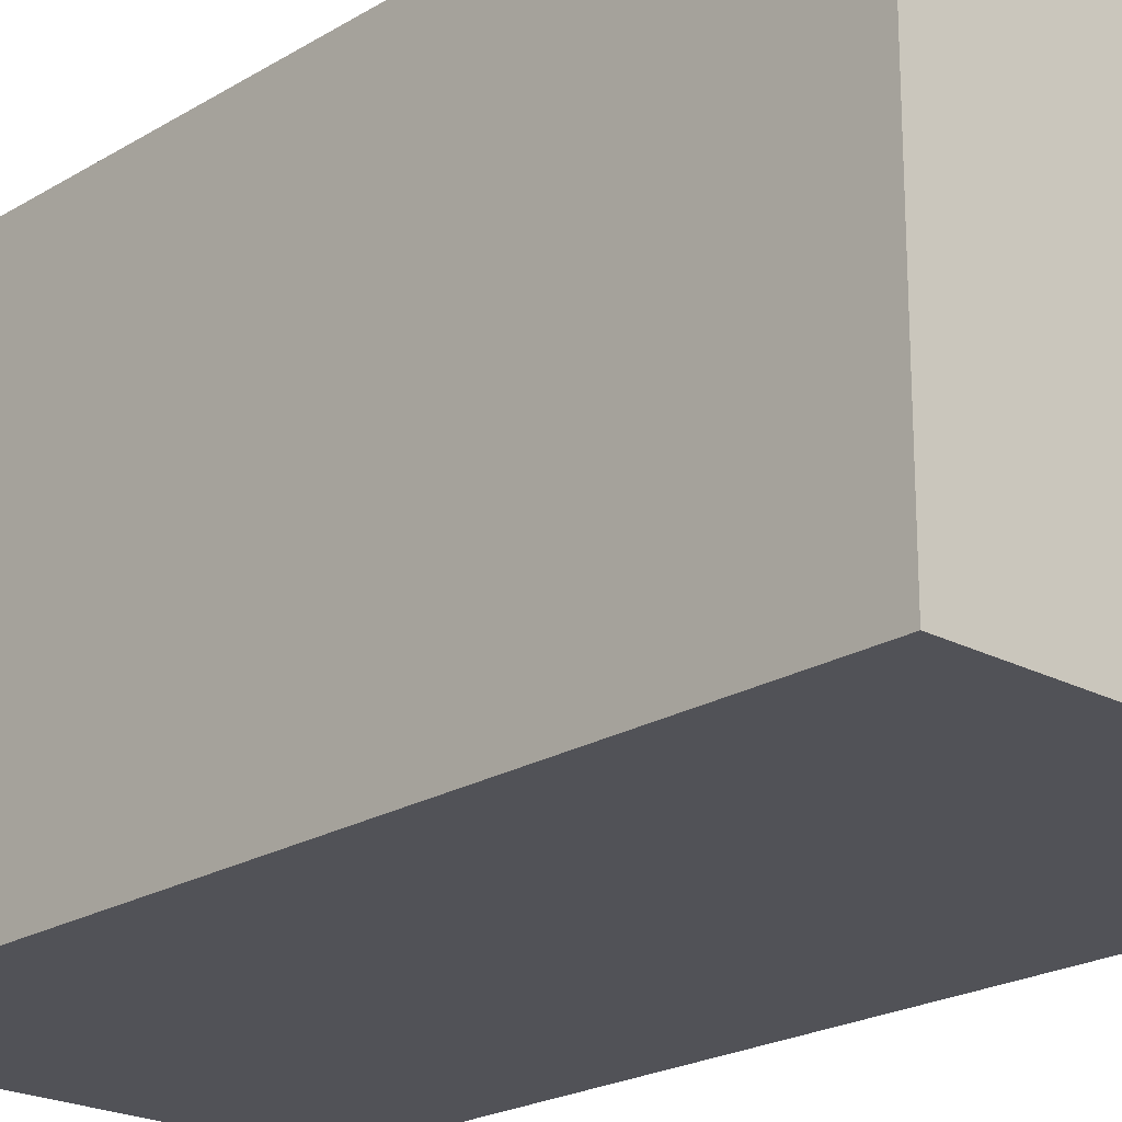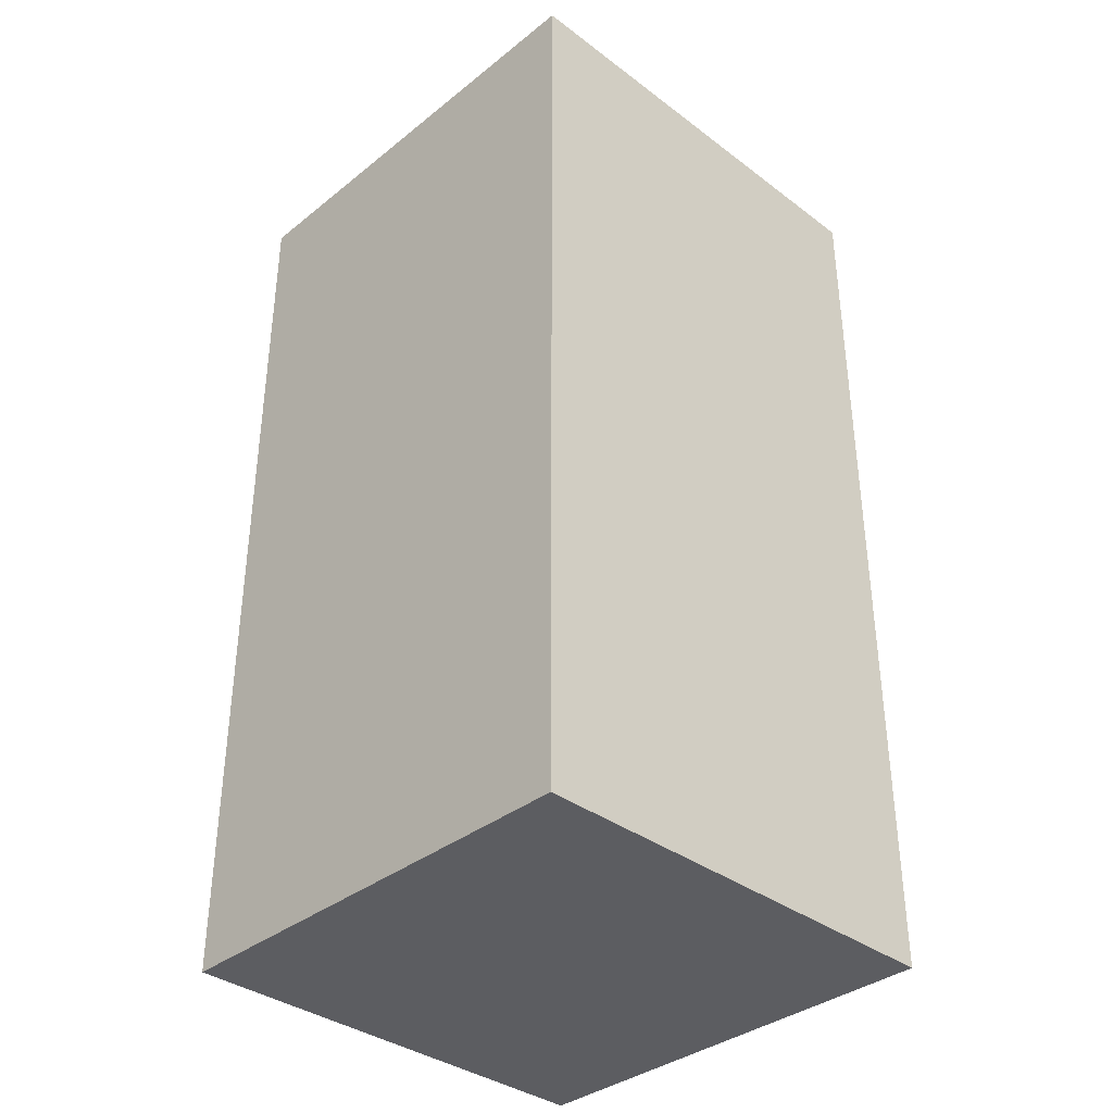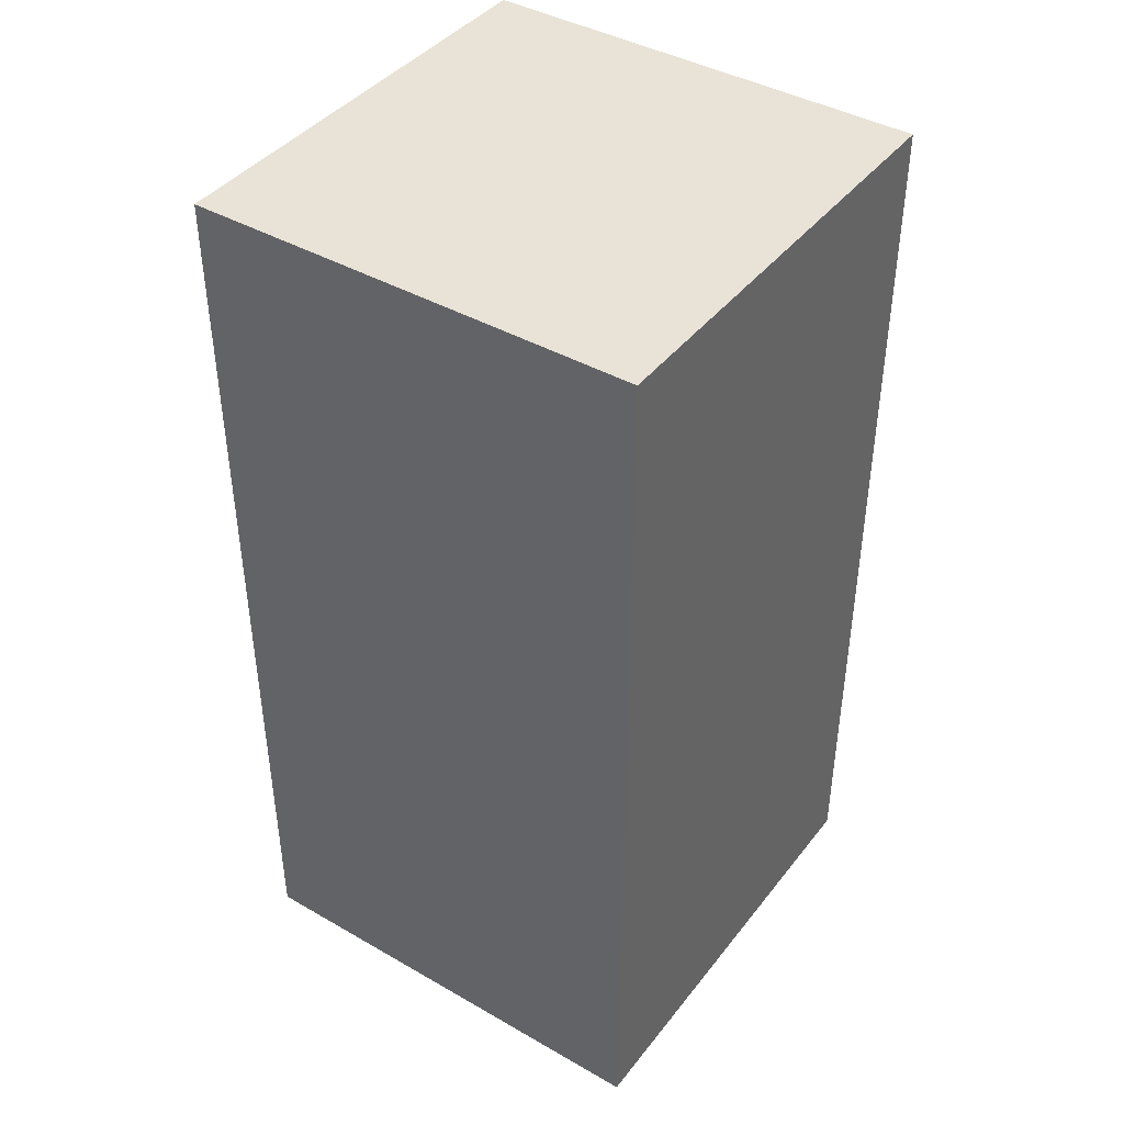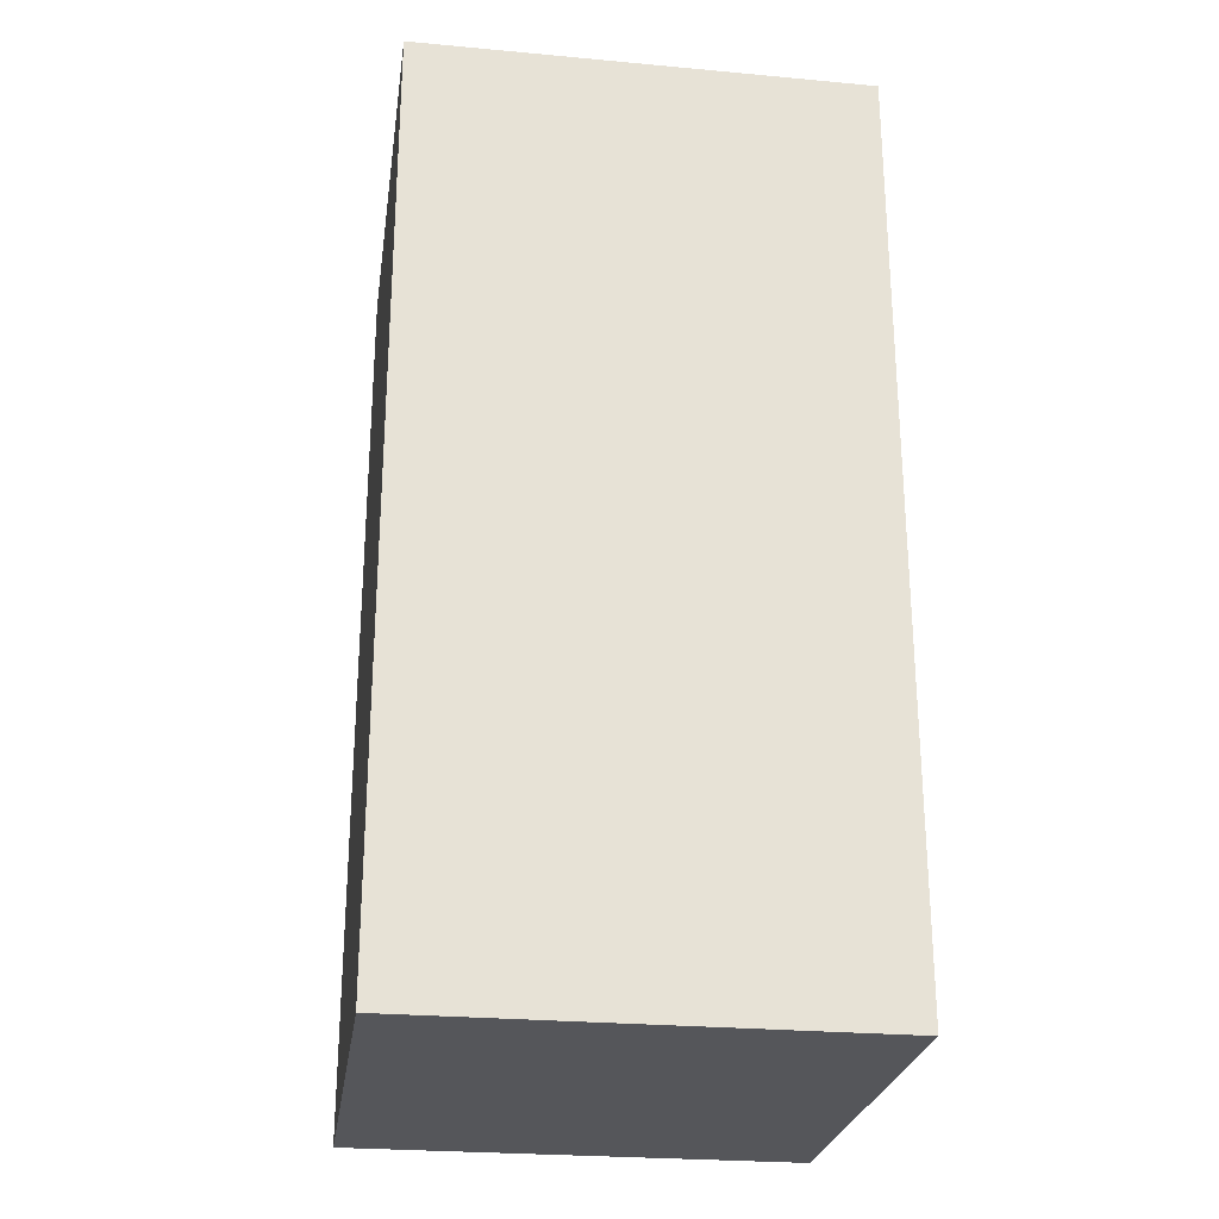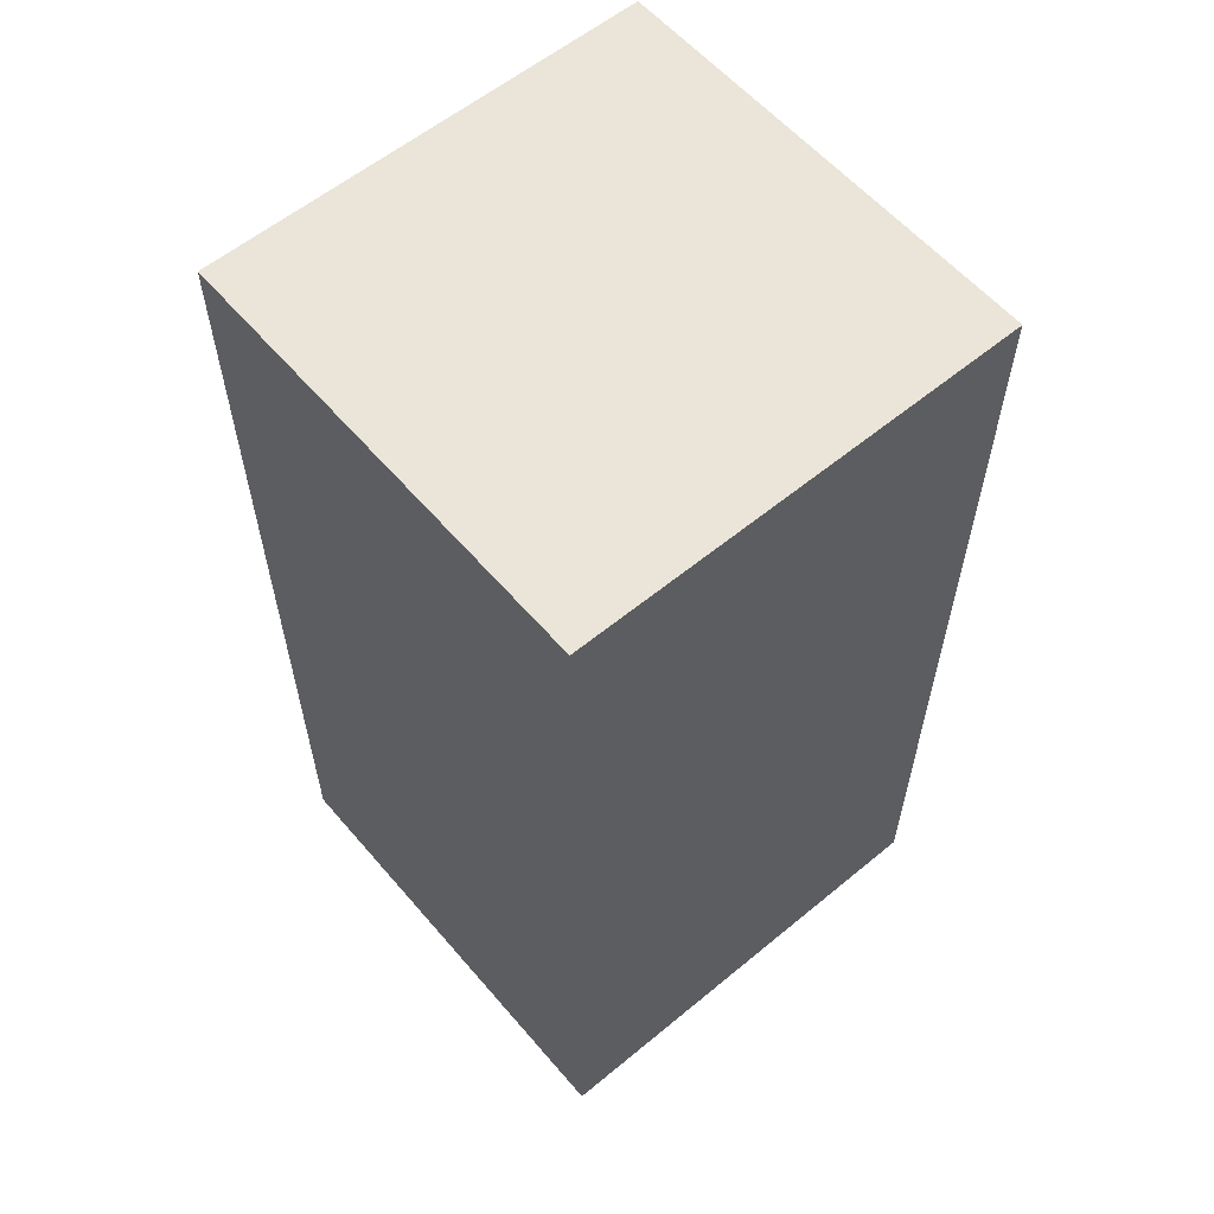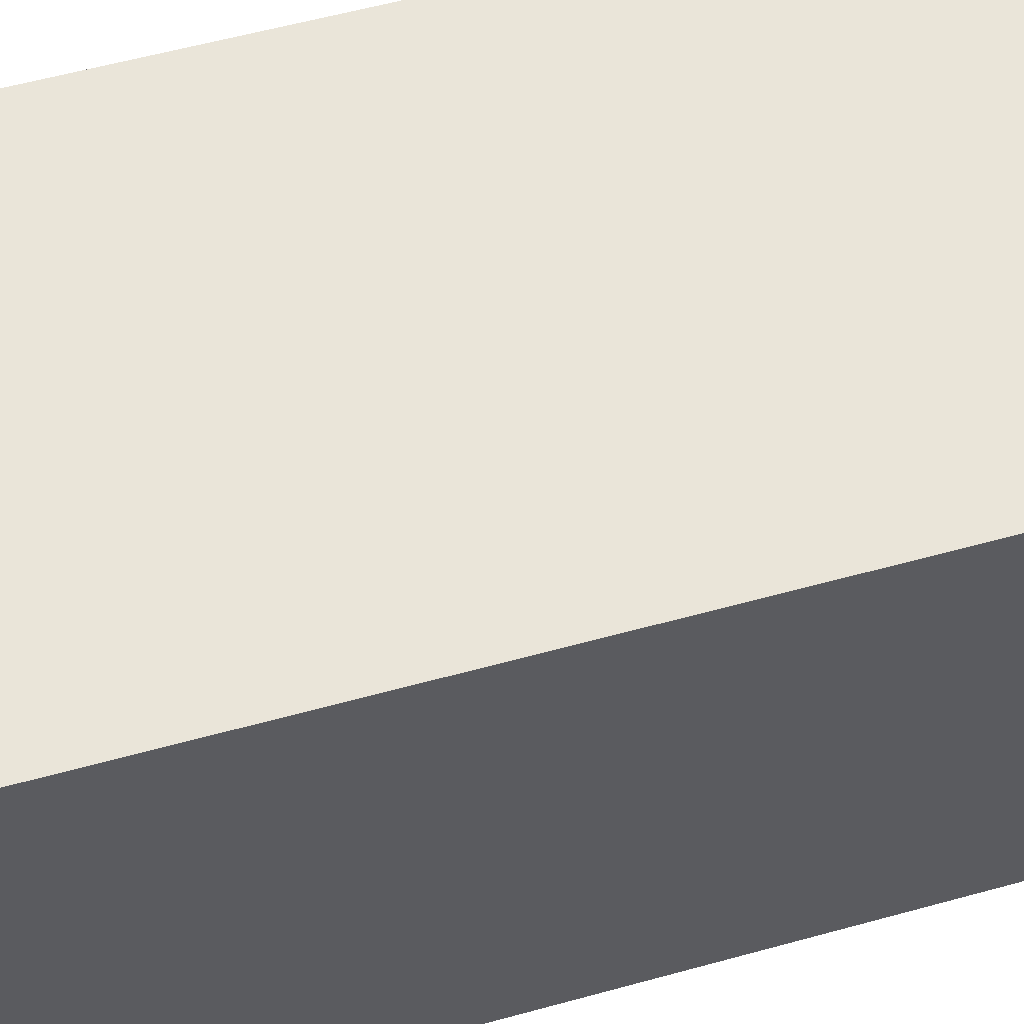
<metadata>
{"format":"obj","ext":"obj","renderer":"f3d","projection":"perspective","resolution":1024,"background":"white","views":[{"elev":-21.6,"azim":-43.2,"up":"+Z"},{"elev":-36.3,"azim":-134.2,"up":"+Y"},{"elev":41.8,"azim":124.6,"up":"+Y"},{"elev":-25.9,"azim":81.7,"up":"+Y"},{"elev":58.9,"azim":139.7,"up":"+Y"},{"elev":57.7,"azim":-106.0,"up":"+Z"}]}
</metadata>
<code>
o buildings009 (265)
g buildings009 (265)
v 422.1 15.48 35.6
v 416.1 15.48 35.6
v 422.1 27.75 35.6
v 416.1 27.75 35.6
v 416.1 15.48 35.6
v 416.1 15.48 29.6
v 416.1 27.75 35.6
v 416.1 27.75 29.6
v 416.1 15.48 29.6
v 422.1 15.48 29.6
v 416.1 27.75 29.6
v 422.1 27.75 29.6
v 422.1 15.48 29.6
v 422.1 15.48 35.6
v 422.1 27.75 29.6
v 422.1 27.75 35.6
v 422.1 27.75 35.6
v 416.1 27.75 35.6
v 422.1 27.75 29.6
v 416.1 27.75 29.6
v 422.1 15.48 29.6
v 416.1 15.48 29.6
v 422.1 15.48 35.6
v 416.1 15.48 35.6
g buildings009 (265)
f 3 4 2 1
f 7 8 6 5
f 11 12 10 9
f 15 16 14 13
f 19 20 18 17
f 23 24 22 21

</code>
